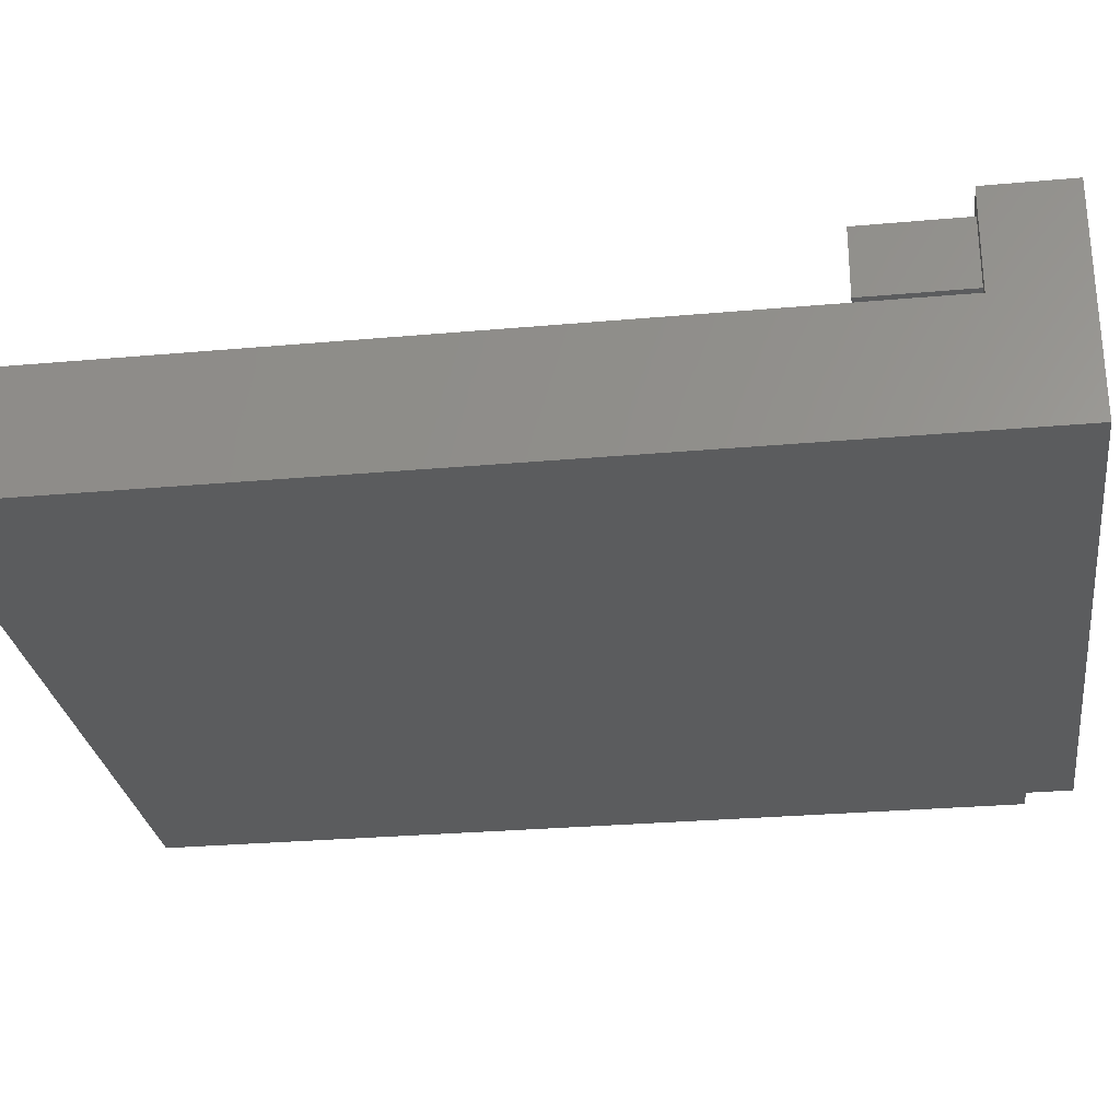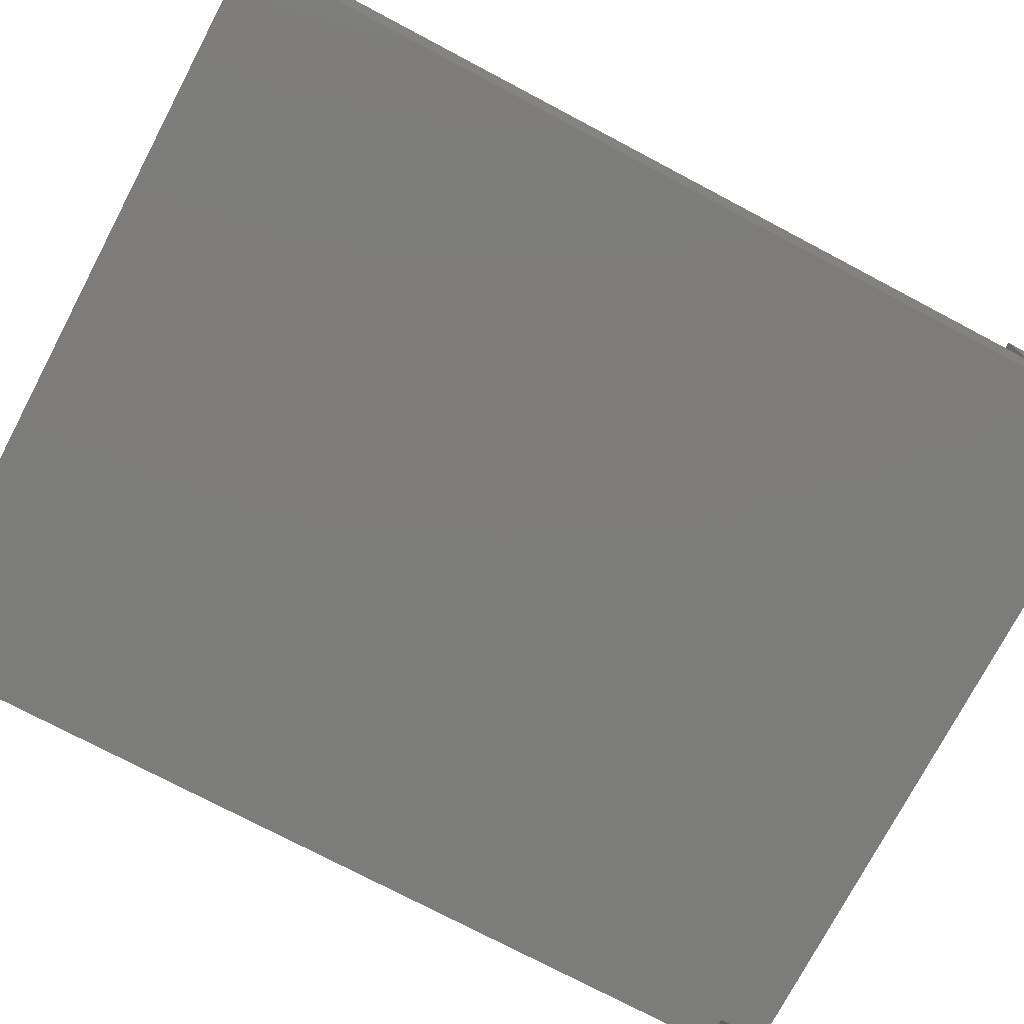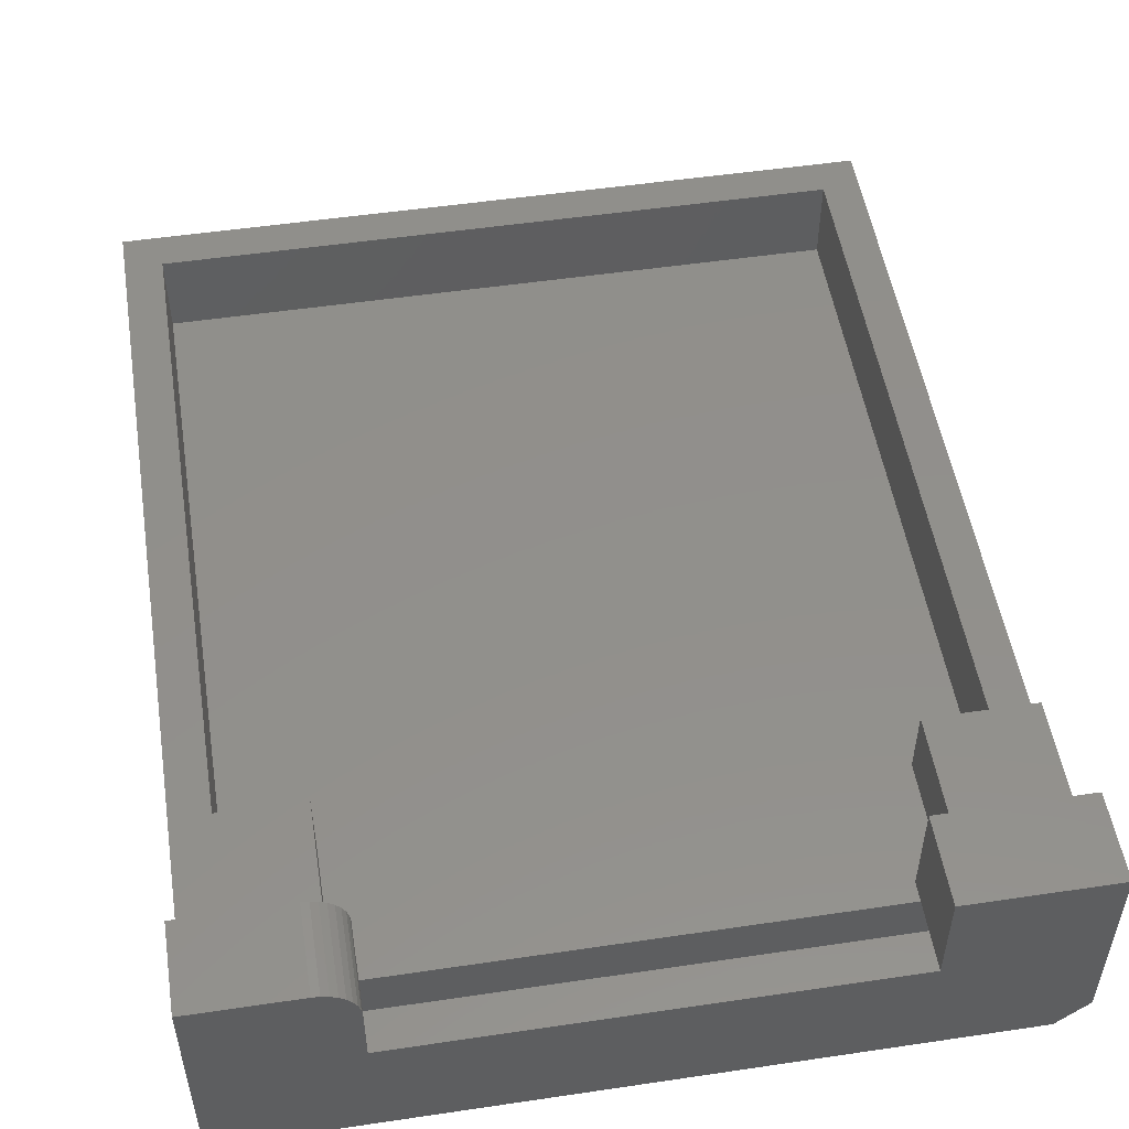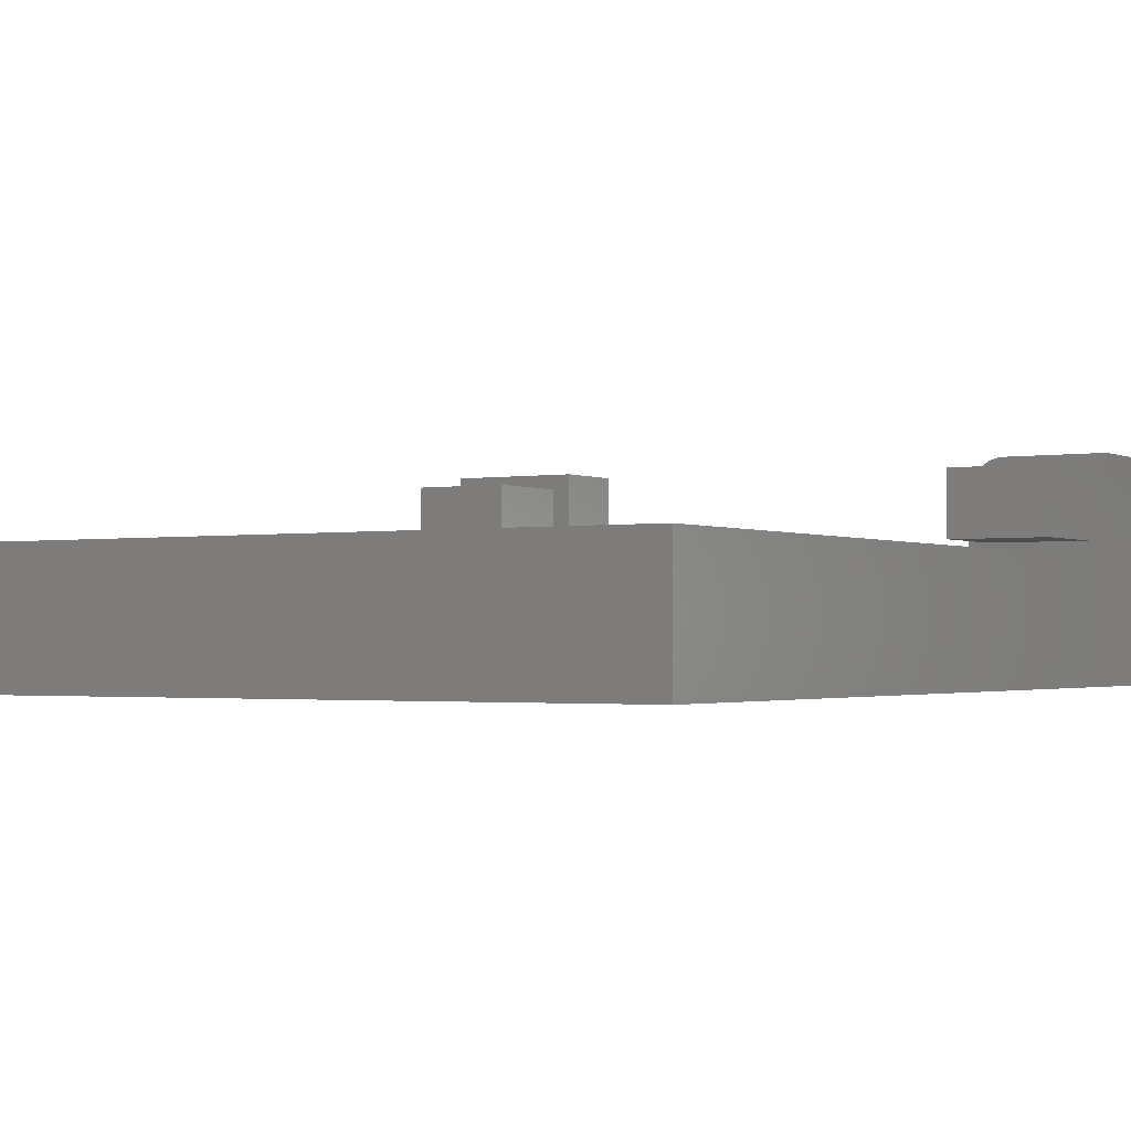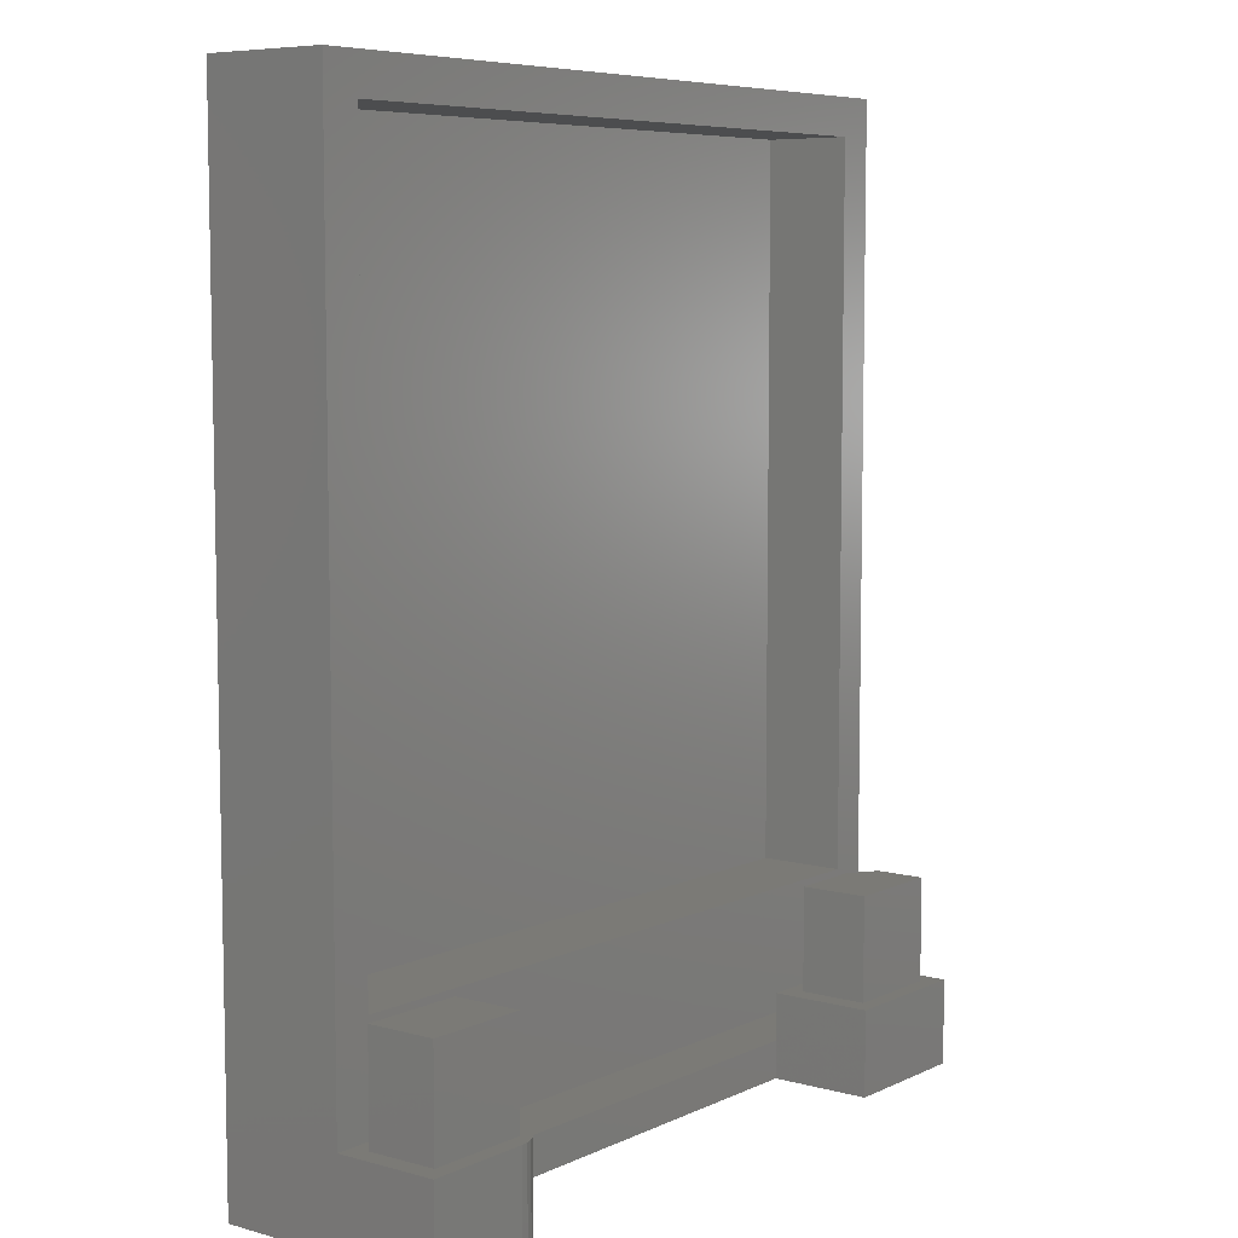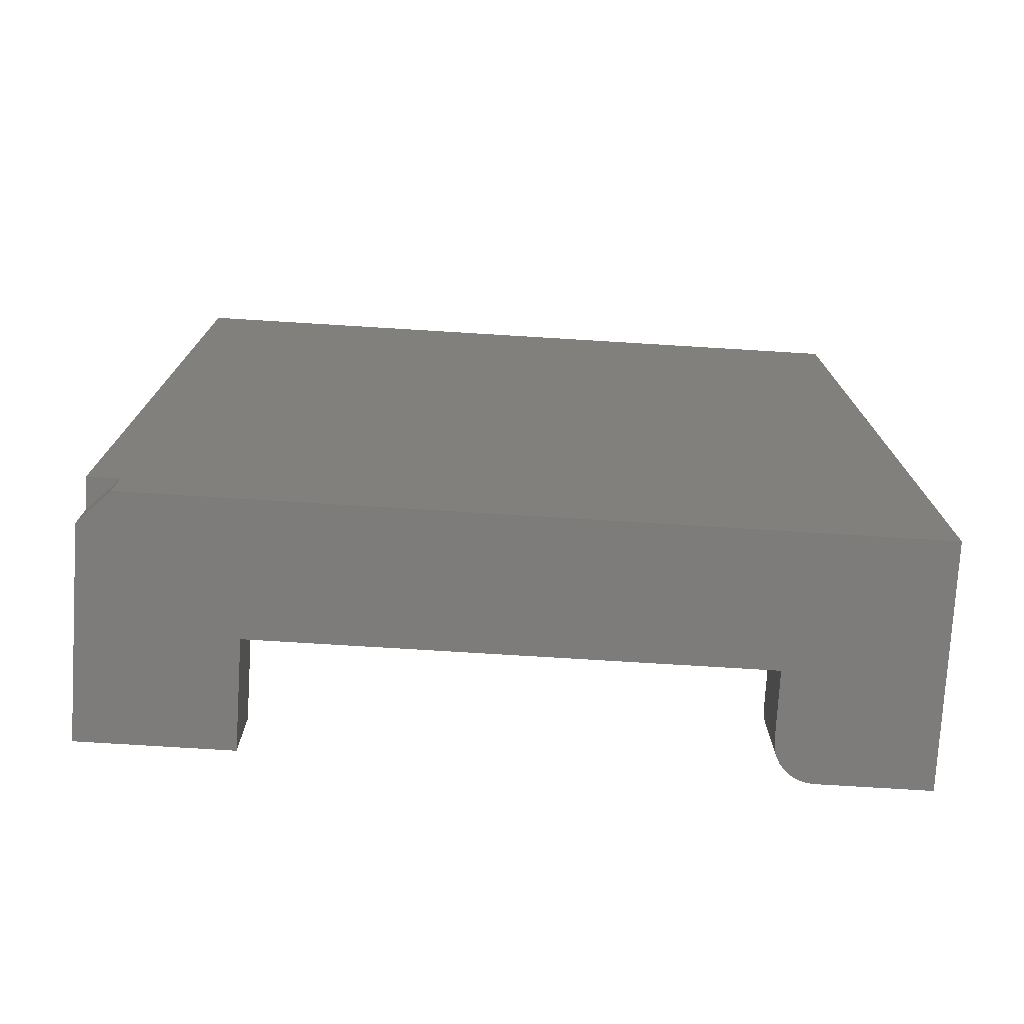
<metadata>
{"format":"stl","ext":"stl","renderer":"f3d","projection":"perspective","resolution":1024,"background":"white","views":[{"elev":-27.8,"azim":97.8,"up":"+Y"},{"elev":-75.7,"azim":62.2,"up":"+Y"},{"elev":51.9,"azim":170.9,"up":"+Y"},{"elev":-1.7,"azim":31.7,"up":"+Y"},{"elev":7.1,"azim":127.8,"up":"+Z"},{"elev":-76.2,"azim":-3.5,"up":"+Z"}]}
</metadata>
<code>
# stl→obj: 106 verts, 208 faces
v 0.5781 0.0875 0.05469
v 0.5062 0.0875 0.05469
v 0.5062 0.0875 0.1406
v 0.5781 0.0875 0.1406
v 0.6094 0.0875 0.7656
v 0.6094 0.0875 0.05469
v 0.5062 0.0875 0.7344
v 0.5062 0.0875 0.7656
v 0.5781 0.0875 0.7344
v 0.0875 0.0875 0.7656
v 0.0875 0.0875 0.7344
v -0.01562 0.0875 0.7656
v 0.01562 0.0875 0.7344
v -0.01562 0.0875 0.05469
v 0.01562 0.0875 0.1406
v 0.01562 0.0875 0.05469
v 0.0875 0.0875 0.1406
v 0.0875 0.0875 0.05469
v 0.4906 0.0875 0.05469
v 0.1031 0.0875 0.05469
v 0.4906 0.0875 0.03906
v 0.1031 0.0875 0.03906
v 0.01562 0.0221 0.03906
v 0.01562 0.0875 0.03906
v 0.0875 0.0875 0.03906
v 0.5062 0.0875 0.03906
v 0.5781 0.0875 0.03906
v 0.5781 0.01562 0.03906
v 0.0221 0.01562 0.03906
v 0.01562 0.01562 0.1406
v 0.5781 0.01562 0.1406
v 0.07187 0.0875 0.02344
v 0.07187 0.0875 0.01562
v 0.0875 0.0875 0.02344
v 0.1031 0.0875 0.01562
v 0.01562 0.01562 0.7344
v 0.01562 0.0875 0.02344
v 0.01562 0.0221 0.01562
v 0.01562 0.1406 0.01562
v 0.01562 0.1406 0.02344
v 0.0221 0.01562 0.01562
v 0.5781 0.01562 0.7344
v 0.5781 0.01562 0.01562
v 0.5781 0.0875 0.02344
v 0.5781 0.1406 0.02344
v 0.5781 0.1406 0.01562
v 0.4906 0.0875 0.01562
v 0.5062 0.0875 0.02344
v 0.5219 0.0875 0.02344
v 0.5219 0.0875 0.01562
v 0.08594 0.1016 0.05469
v 0.1031 0.1719 0.05469
v 0.08594 0.1586 0.05469
v -0.01562 0.1719 0.05469
v 0 0.1172 0.05469
v 0 0.1586 0.05469
v 0.02344 0.1016 0.05469
v 0.1031 0.1719 -0.01562
v 0.1031 0.0875 -0.01562
v 0.5078 0.1016 0.05469
v 0.4906 0.1406 0.05469
v 0.5219 0.1719 0.05469
v 0.5938 0.1586 0.05469
v 0.6094 0.1719 0.05469
v 0.5158 0.1713 0.05469
v 0.5078 0.1586 0.05469
v 0.5099 0.1695 0.05469
v 0.5045 0.1666 0.05469
v 0.4998 0.1627 0.05469
v 0.4959 0.158 0.05469
v 0.493 0.1526 0.05469
v 0.4912 0.1467 0.05469
v 0.5938 0.1016 0.05469
v 0.4906 0.1406 -0.01562
v 0.4906 0.0875 -0.01562
v 0.5078 0.1016 0.1406
v 0.5938 0.1016 0.1406
v 0.5938 0.1586 0.1406
v 0.5078 0.1586 0.1406
v 0.08594 0.1586 0.1406
v 0 0.1586 0.1406
v 0.08594 0.1016 0.1406
v 0 0.1172 0.1406
v 0.02344 0.1016 0.1406
v 0.5219 0.1406 0.01562
v 0.07187 0.1406 0.01562
v 0.6094 -0.01562 0.7656
v 0.6094 -0.01562 -0.01562
v 0.6094 0.1719 -0.01562
v -0.01562 -0.01562 0.7656
v -0.01562 -0.01562 0.02344
v 0.009153 -0.01562 0.02344
v 0.009153 -0.01562 -0.01562
v -0.01562 0.1719 -0.01562
v -0.01562 0.009153 0.02344
v -0.01562 0.009153 -0.01562
v 0.4912 0.1467 -0.01562
v 0.493 0.1526 -0.01562
v 0.4959 0.158 -0.01562
v 0.4998 0.1627 -0.01562
v 0.5045 0.1666 -0.01562
v 0.5099 0.1695 -0.01562
v 0.5158 0.1713 -0.01562
v 0.5219 0.1719 -0.01562
v 0.5219 0.1406 0.02344
v 0.07187 0.1406 0.02344
f 1 2 3
f 1 3 4
f 1 4 5
f 1 5 6
f 7 8 9
f 9 8 5
f 9 5 4
f 10 11 12
f 12 11 13
f 12 13 14
f 14 13 15
f 14 15 16
f 17 18 15
f 15 18 16
f 3 19 17
f 3 2 19
f 20 18 17
f 20 17 19
f 20 19 21
f 20 21 22
f 23 24 25
f 23 25 22
f 23 22 21
f 23 21 26
f 23 26 27
f 23 27 28
f 23 28 29
f 30 31 4
f 30 4 3
f 30 3 17
f 30 17 15
f 32 33 34
f 35 22 25
f 35 25 34
f 35 34 33
f 15 13 30
f 30 13 36
f 37 24 23
f 37 23 38
f 37 38 39
f 37 39 40
f 34 25 32
f 32 25 24
f 32 24 37
f 38 23 41
f 41 23 29
f 30 36 31
f 31 36 42
f 41 29 43
f 43 29 28
f 43 28 27
f 43 27 44
f 43 44 45
f 43 45 46
f 31 42 4
f 4 42 9
f 26 47 48
f 47 49 48
f 21 47 26
f 50 49 47
f 48 49 26
f 26 49 44
f 26 44 27
f 51 52 53
f 54 14 55
f 54 55 56
f 54 56 53
f 54 53 52
f 18 20 52
f 18 52 51
f 18 51 57
f 18 57 16
f 55 14 57
f 57 14 16
f 58 52 20
f 58 20 22
f 58 22 35
f 58 35 59
f 19 60 61
f 62 63 64
f 62 65 63
f 66 63 65
f 66 65 67
f 66 67 68
f 66 68 69
f 66 69 70
f 66 70 71
f 66 71 72
f 66 72 61
f 66 61 60
f 64 63 6
f 6 63 73
f 6 73 1
f 1 73 2
f 2 73 60
f 2 60 19
f 47 74 75
f 74 47 61
f 61 47 21
f 61 21 19
f 60 73 76
f 76 73 77
f 73 63 77
f 77 63 78
f 63 66 78
f 78 66 79
f 66 60 79
f 79 60 76
f 76 77 79
f 79 77 78
f 80 81 82
f 82 81 83
f 82 83 84
f 56 55 81
f 81 55 83
f 57 51 84
f 84 51 82
f 83 55 84
f 84 55 57
f 51 53 82
f 82 53 80
f 53 56 80
f 80 56 81
f 47 75 35
f 35 75 59
f 8 7 10
f 10 7 11
f 13 11 36
f 9 42 7
f 7 42 36
f 7 36 11
f 46 85 43
f 43 85 50
f 43 50 47
f 43 47 41
f 41 47 35
f 41 35 33
f 33 86 41
f 41 86 39
f 41 39 38
f 5 87 6
f 6 87 88
f 6 88 64
f 64 88 89
f 90 91 87
f 87 91 92
f 87 92 88
f 88 92 93
f 10 12 90
f 87 5 90
f 90 5 8
f 90 8 10
f 52 58 54
f 54 58 94
f 14 54 95
f 14 95 91
f 14 91 90
f 14 90 12
f 94 96 54
f 54 96 95
f 92 91 95
f 96 93 95
f 95 93 92
f 88 93 59
f 88 59 75
f 88 75 74
f 88 74 97
f 88 97 98
f 88 98 99
f 88 99 100
f 88 100 101
f 88 101 102
f 88 102 103
f 88 103 104
f 88 104 89
f 96 94 93
f 93 94 58
f 93 58 59
f 64 89 62
f 62 89 104
f 74 61 97
f 97 61 72
f 97 72 98
f 98 72 71
f 98 71 99
f 99 71 70
f 99 70 100
f 100 70 69
f 100 69 101
f 101 69 68
f 101 68 102
f 102 68 67
f 102 67 103
f 103 67 65
f 103 65 104
f 104 65 62
f 105 49 85
f 85 49 50
f 45 105 46
f 46 105 85
f 105 45 49
f 49 45 44
f 106 40 86
f 86 40 39
f 40 106 37
f 37 106 32
f 32 106 33
f 33 106 86

</code>
